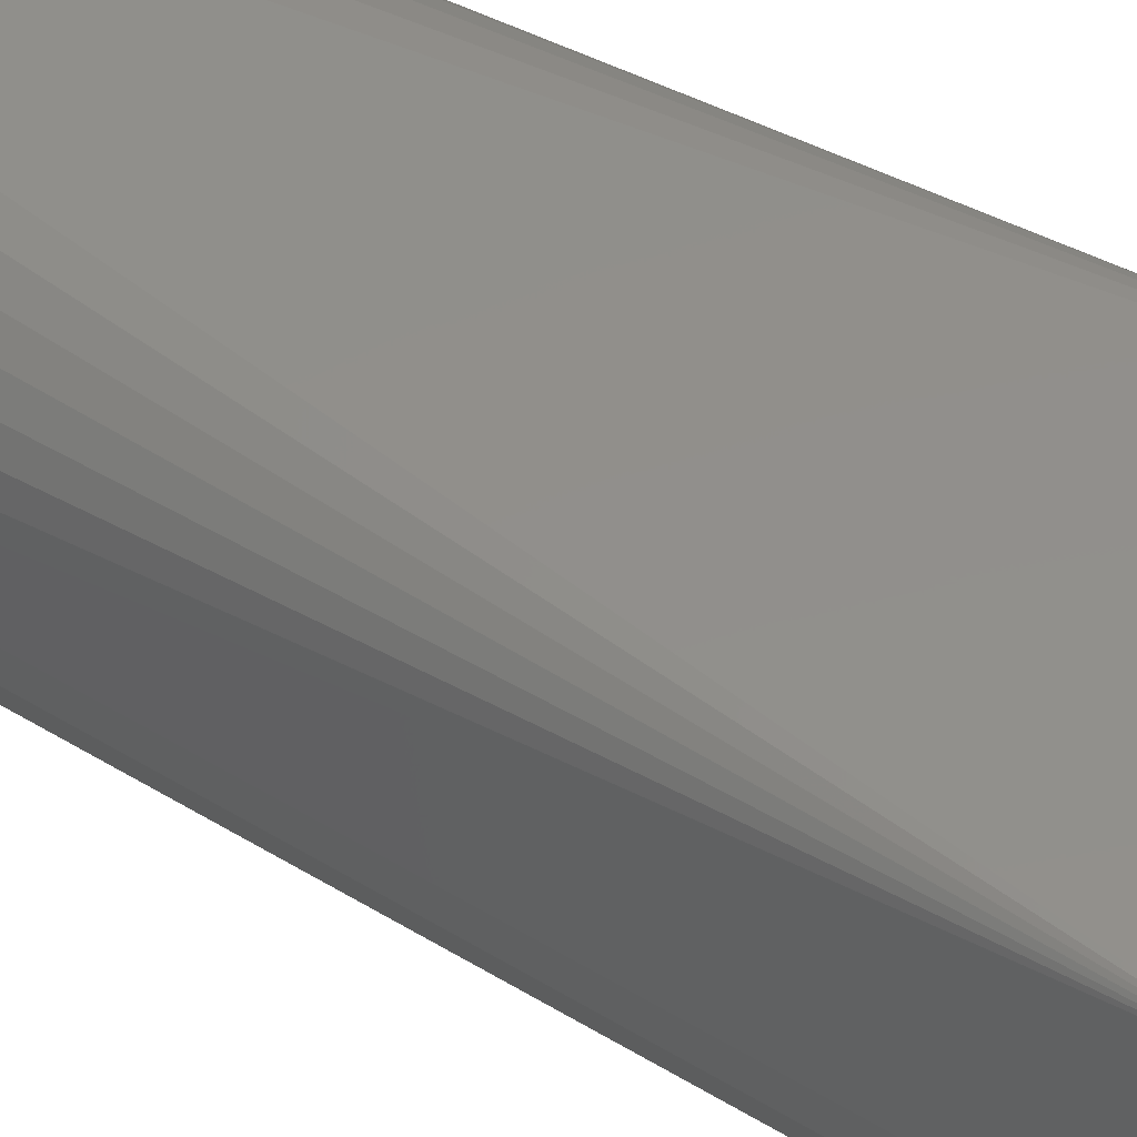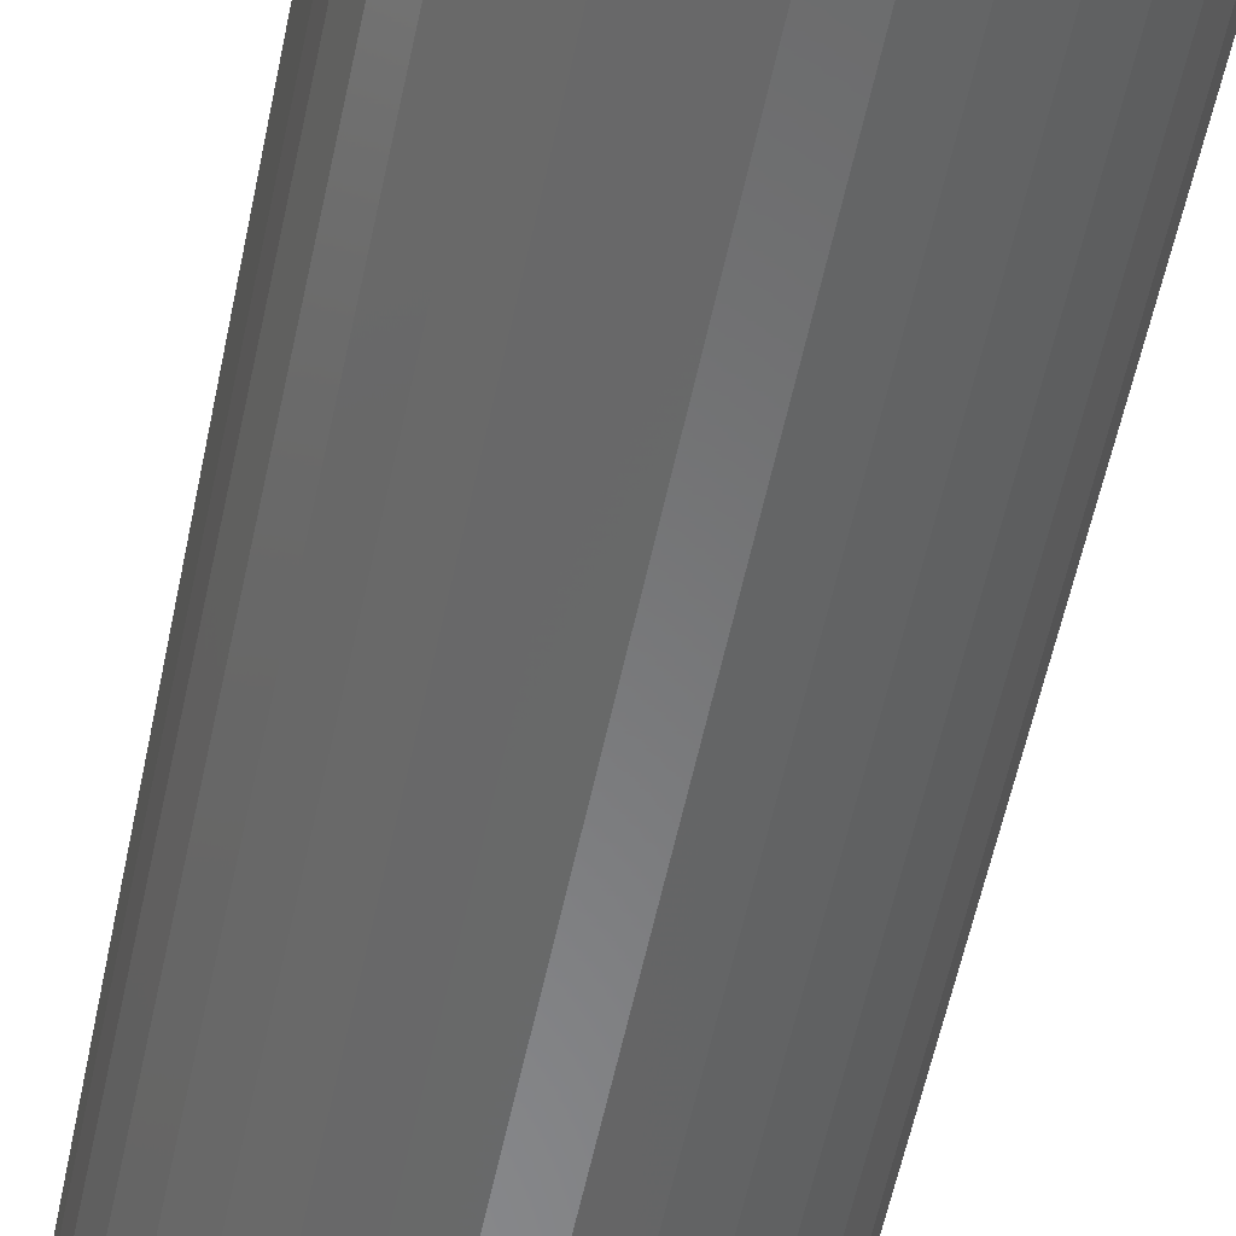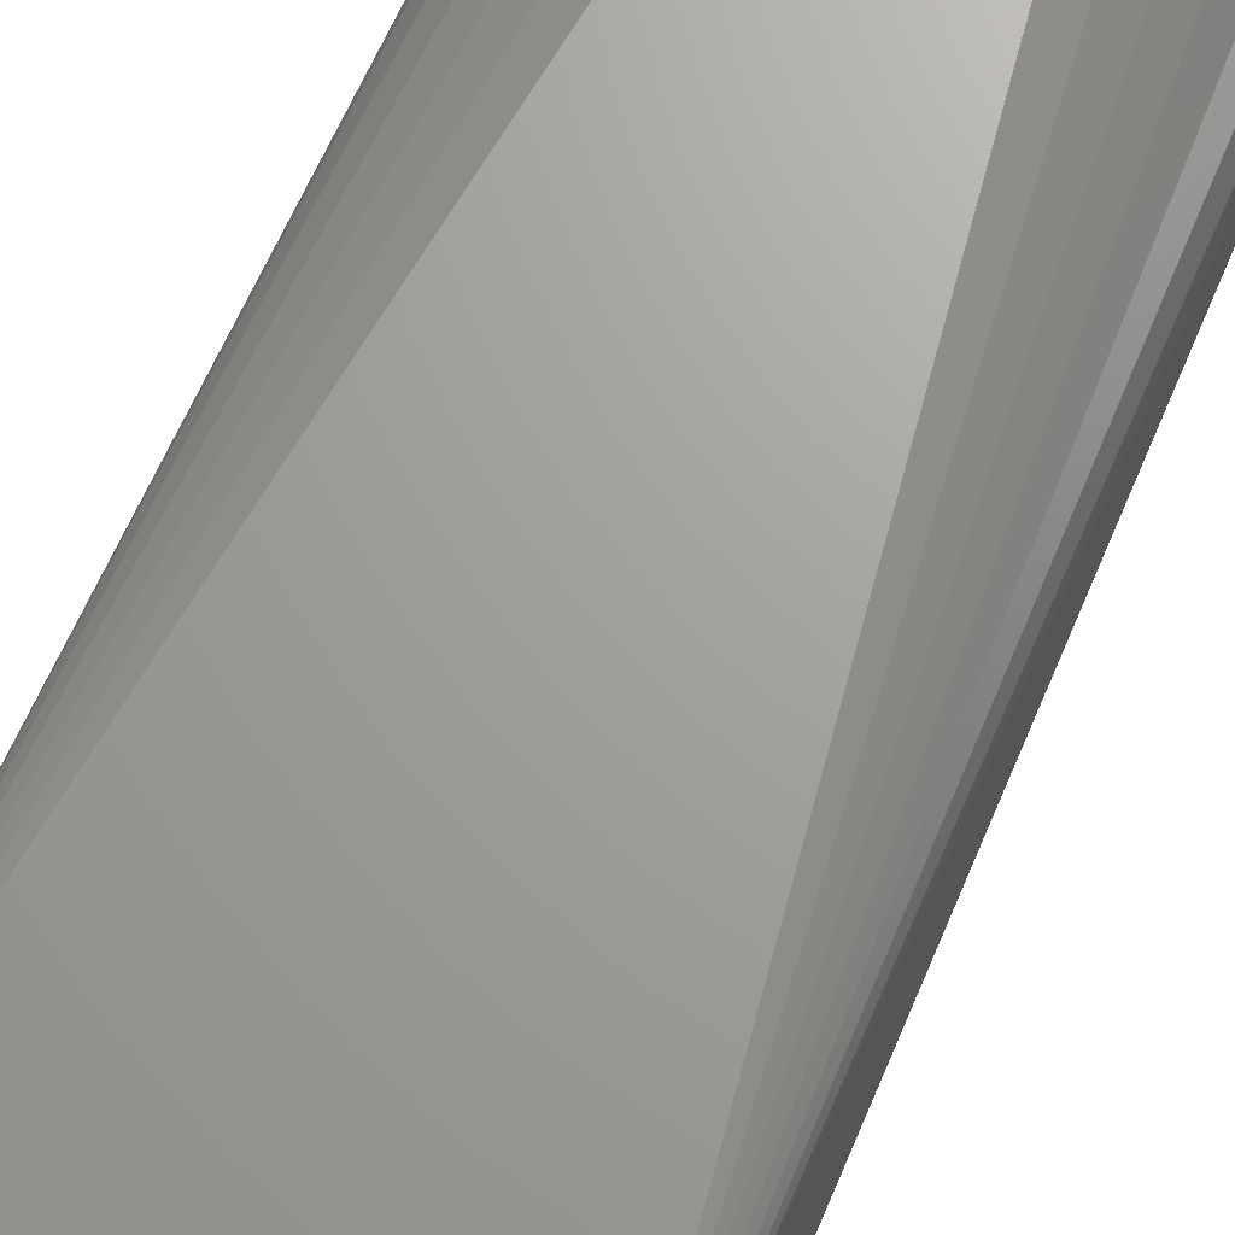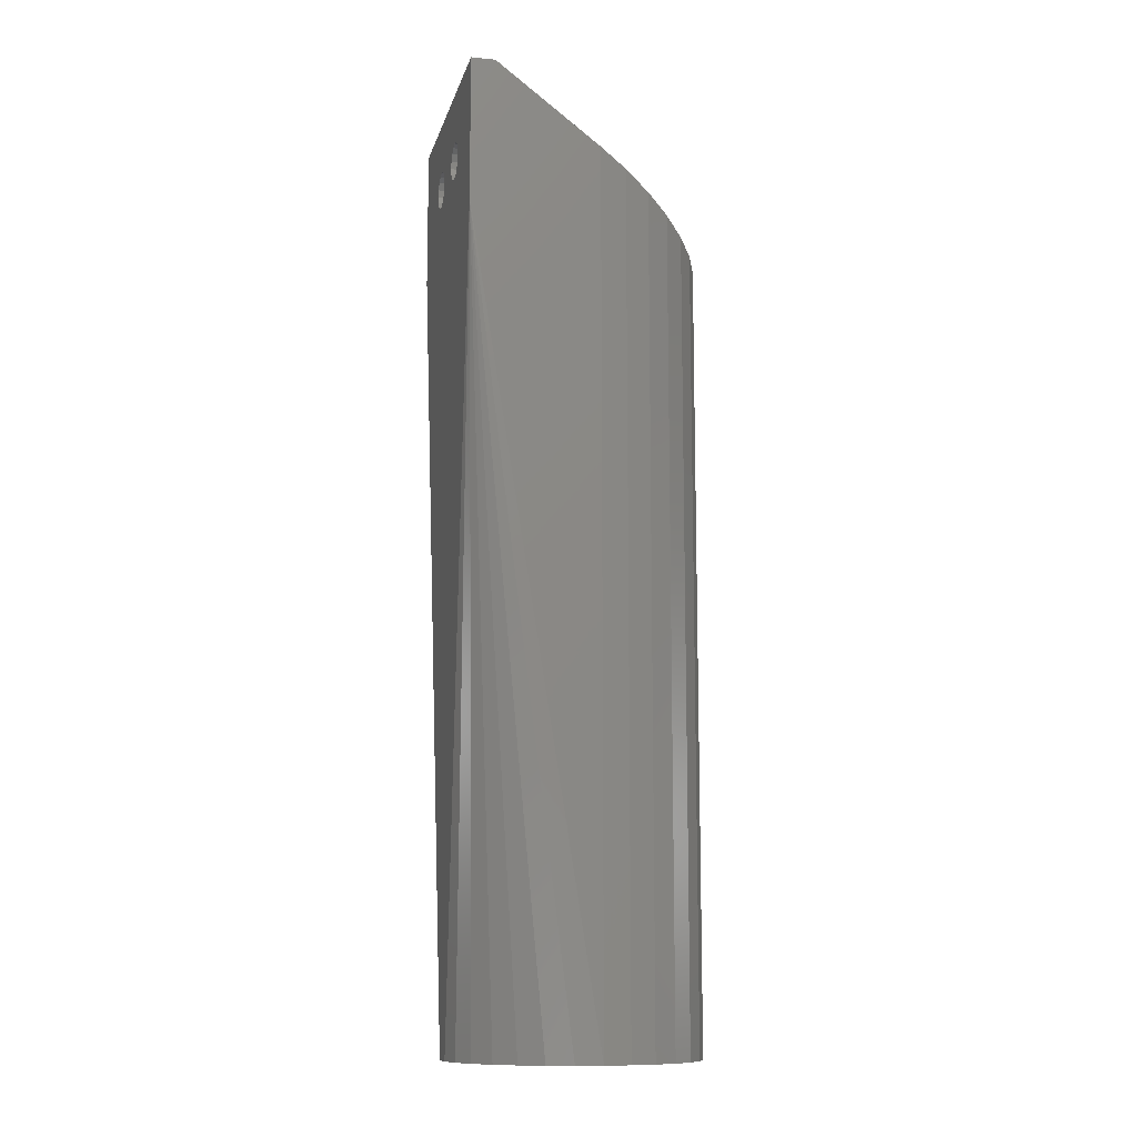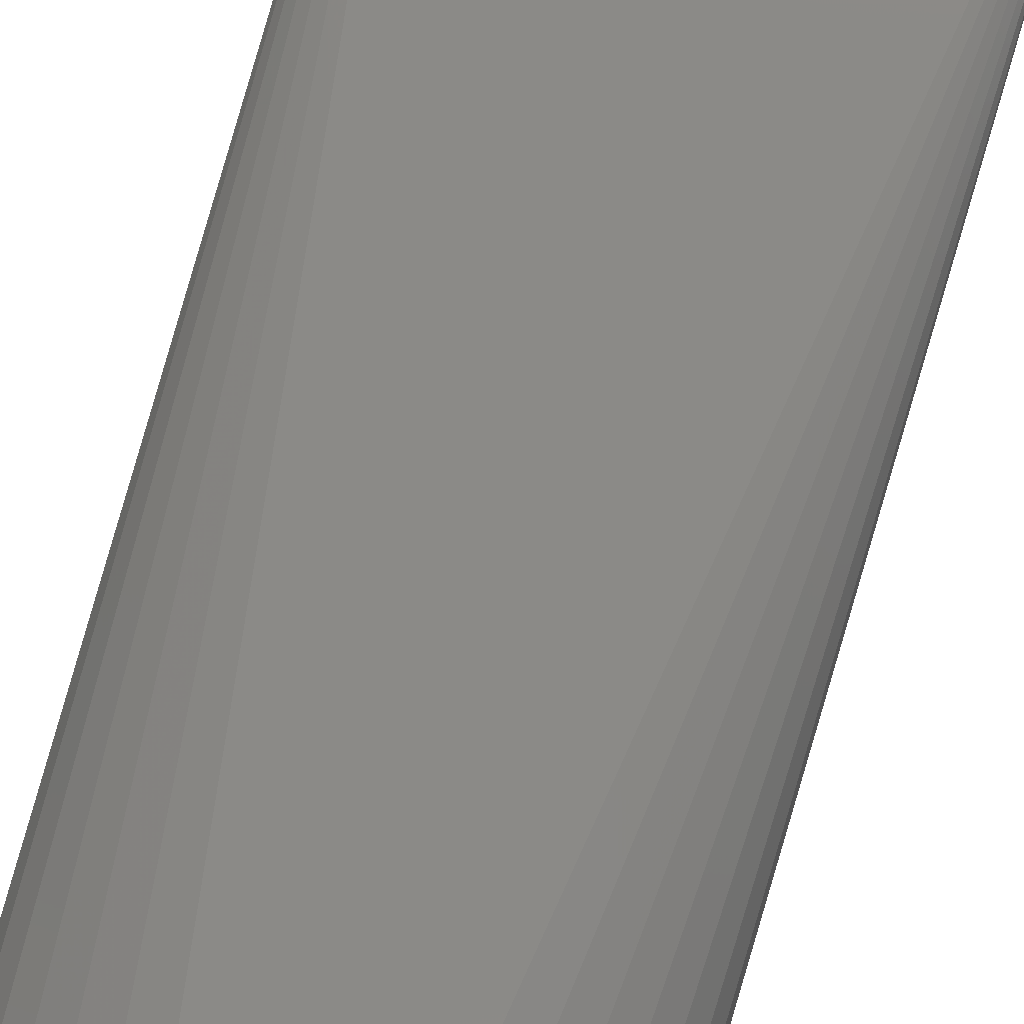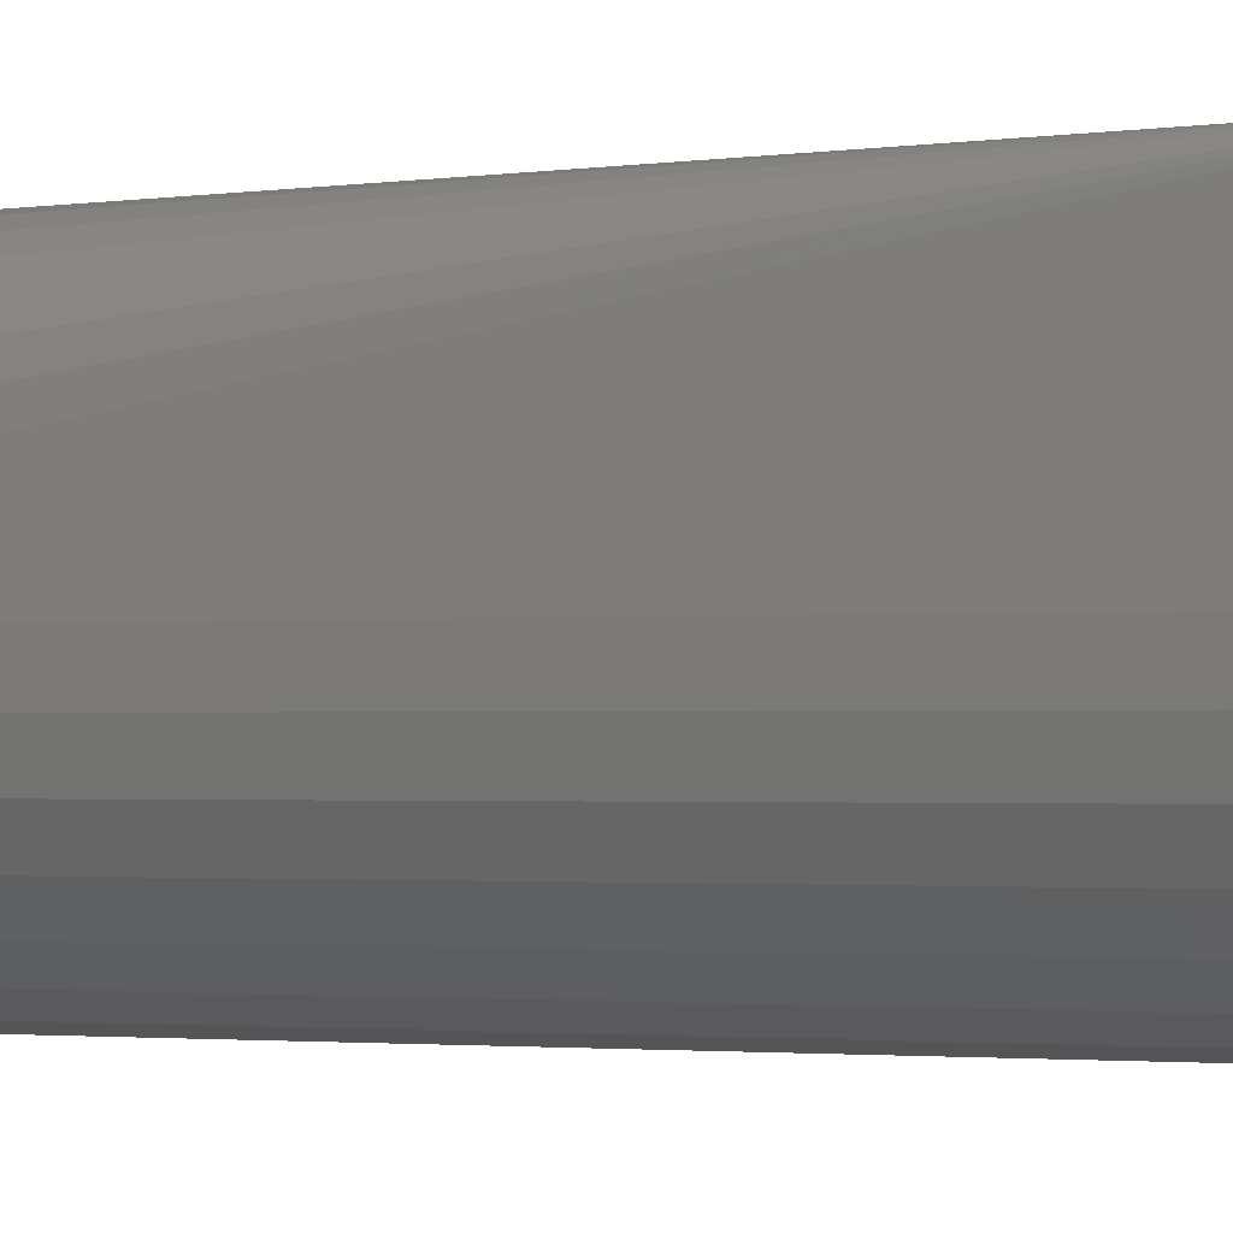
<metadata>
{"format":"stl","ext":"stl","renderer":"f3d","projection":"perspective","resolution":1024,"background":"white","views":[{"elev":51.5,"azim":-56.5,"up":"+Y"},{"elev":-55.3,"azim":-11.6,"up":"+Y"},{"elev":68.6,"azim":22.8,"up":"+Y"},{"elev":-11.5,"azim":-103.4,"up":"+Z"},{"elev":78.7,"azim":-163.4,"up":"+Y"},{"elev":-1.1,"azim":-62.6,"up":"+Y"}]}
</metadata>
<code>
# stl→obj: 210 verts, 424 faces
v -12.72 2.703 -53.5
v -13 0 -53.5
v -13 13.5 30.5
v -13 0 37.23
v -13 10.98 45.5
v -13 13.5 45.5
v -12.72 -2.703 -53.5
v -12.72 -2.703 35.19
v -11.88 5.288 -53.5
v -10.52 7.641 -53.5
v -8.699 9.661 -53.5
v -6.5 11.26 -53.5
v -4.017 12.36 -53.5
v -1.359 12.93 -53.5
v 1.359 12.93 -53.5
v 4.017 12.36 -53.5
v 6.5 11.26 -53.5
v 8.699 9.661 -53.5
v 10.52 7.641 -53.5
v 11.88 5.288 -53.5
v 12.72 2.703 -53.5
v 13 0 -53.5
v 12.72 -2.703 -53.5
v 11.88 -5.288 -53.5
v 10.52 -7.641 -53.5
v 8.699 -9.661 -53.5
v 6.5 -11.26 -53.5
v 4.017 -12.36 -53.5
v 1.359 -12.93 -53.5
v -1.359 -12.93 -53.5
v -4.017 -12.36 -53.5
v -6.5 -11.26 -53.5
v -8.699 -9.661 -53.5
v -10.52 -7.641 -53.5
v -11.88 -5.288 -53.5
v 13 13.5 30.5
v -3.235 13.5 39.85
v 4 13.5 40
v 13 13.5 45.5
v -6 13.5 38
v -5.848 13.5 37.23
v -5.414 13.5 36.59
v -4.765 13.5 36.15
v -4 13.5 36
v -2.586 13.5 36.59
v -3.235 13.5 36.15
v -2.152 13.5 37.23
v 4 13.5 36
v 3.235 13.5 36.15
v -4 13.5 40
v -5.414 13.5 39.41
v -4.765 13.5 39.85
v -2 13.5 38
v -2.152 13.5 38.77
v -2.586 13.5 39.41
v -5.848 13.5 38.77
v 2.152 13.5 37.23
v 2 13.5 38
v 2.586 13.5 36.59
v 4.765 13.5 36.15
v 6 13.5 38
v 5.848 13.5 37.23
v 5.414 13.5 36.59
v 4.765 13.5 39.85
v 5.848 13.5 38.77
v 5.414 13.5 39.41
v 3.235 13.5 39.85
v 2.586 13.5 39.41
v 2.152 13.5 38.77
v -3.355 10.98 45.5
v 1.202 11.44 45.5
v -1.202 11.44 45.5
v 13 10.98 45.5
v 3.355 10.98 45.5
v -11.88 -5.288 33.24
v -10.52 -7.641 31.47
v -6.5 -11.26 28.74
v -8.699 -9.661 29.95
v -9.304 -6.76 32.13
v -5.75 -9.959 29.72
v -7.695 -8.546 30.79
v -4.017 -12.36 27.91
v -3.554 -10.94 28.98
v -1.359 -12.93 27.48
v 1.202 -11.44 28.61
v -1.202 -11.44 28.61
v 1.359 -12.93 27.48
v 3.554 -10.94 28.98
v 4.017 -12.36 27.91
v 5.75 -9.959 29.72
v 6.5 -11.26 28.74
v 7.695 -8.546 30.79
v 8.699 -9.661 29.95
v 9.304 -6.76 32.13
v 10.52 -7.641 31.47
v 10.51 -4.677 33.7
v 11.88 -5.288 33.24
v 11.25 -2.391 35.42
v 12.72 -2.703 35.19
v 10.51 4.677 40.75
v 11.25 2.391 39.03
v 13 0 37.23
v 3.554 10.94 45.47
v 5.75 9.959 44.73
v 7.695 8.546 43.67
v 11.5 0 37.23
v 9.304 6.76 42.32
v -11.25 -2.391 35.42
v -11.5 0 37.23
v -11.25 2.391 39.03
v -10.51 4.677 40.75
v -9.304 6.76 42.32
v -7.695 8.546 43.67
v -5.75 9.959 44.73
v -3.554 10.94 45.47
v -10.51 -4.677 33.7
v -5.848 12.5 38.77
v -6 12.5 38
v -5.848 12.5 37.23
v -5.414 12.5 39.41
v -4.765 12.5 39.85
v -4 12.5 40
v -3.235 12.5 39.85
v -2.586 12.5 39.41
v -2.152 12.5 38.77
v -2 12.5 38
v -2.152 12.5 37.23
v -2.586 12.5 36.59
v -3.235 12.5 36.15
v -4 12.5 36
v -4.765 12.5 36.15
v -5.414 12.5 36.59
v 2.152 12.5 38.77
v 2 12.5 38
v 2.152 12.5 37.23
v 2.586 12.5 39.41
v 3.235 12.5 39.85
v 4 12.5 40
v 4.765 12.5 39.85
v 5.414 12.5 39.41
v 5.848 12.5 38.77
v 6 12.5 38
v 5.848 12.5 37.23
v 5.414 12.5 36.59
v 4.765 12.5 36.15
v 4 12.5 36
v 3.235 12.5 36.15
v 2.586 12.5 36.59
v 2.25 11.21 41.03
v 3.554 10.94 41.03
v 1.202 11.44 39.22
v 1.202 11.44 -52
v 1.202 11.44 36.78
v 0.5 11.44 38
v -0.5 11.44 38
v -1.202 11.44 36.78
v -1.202 11.44 -52
v -1.202 11.44 39.22
v -2.25 11.21 41.03
v -3.554 10.94 41.03
v -5.75 9.959 41.03
v -5.75 9.959 -52
v -5.75 9.959 34.97
v -7.5 8.688 38
v -7.695 8.546 -52
v -9.304 6.76 -52
v -10.51 4.677 -52
v -11.25 2.391 -52
v -11.5 0 -52
v -11.25 -2.391 -52
v -10.51 -4.677 -52
v -9.304 -6.76 -52
v -7.695 -8.546 -52
v -5.75 -9.959 -52
v -3.554 -10.94 -52
v -1.202 -11.44 -52
v 1.202 -11.44 -52
v 3.554 -10.94 -52
v 5.75 -9.959 -52
v 7.695 -8.546 -52
v 9.304 -6.76 -52
v 10.51 -4.677 -52
v 11.25 -2.391 -52
v 11.5 0 -52
v 11.25 2.391 -52
v 10.51 4.677 -52
v 9.304 6.76 -52
v 7.695 8.546 -52
v 7.5 8.688 38
v 5.75 9.959 34.97
v 5.75 9.959 -52
v 5.75 9.959 41.03
v -2.25 12.5 34.97
v -0.5 12.5 38
v -5.75 12.5 34.97
v -2.25 12.5 41.03
v -7.5 12.5 38
v -5.75 12.5 41.03
v 5.75 12.5 34.97
v 7.5 12.5 38
v 2.25 12.5 34.97
v 5.75 12.5 41.03
v 0.5 12.5 38
v 2.25 12.5 41.03
v 3.554 10.94 -52
v -3.554 10.94 -52
v 3.554 10.94 34.97
v 2.25 11.21 34.97
v -2.25 11.21 34.97
v -3.554 10.94 34.97
f 1 2 3
f 2 4 3
f 3 4 5
f 3 5 6
f 2 7 4
f 4 7 8
f 2 1 7
f 7 1 9
f 7 9 10
f 7 10 11
f 7 11 12
f 7 12 13
f 7 13 14
f 7 14 15
f 7 15 16
f 7 16 17
f 7 17 18
f 7 18 19
f 7 19 20
f 7 20 21
f 7 21 22
f 7 22 23
f 7 23 24
f 7 24 25
f 7 25 26
f 7 26 27
f 7 27 28
f 7 28 29
f 7 29 30
f 7 30 31
f 7 31 32
f 7 32 33
f 7 33 34
f 7 34 35
f 1 3 9
f 11 3 12
f 12 3 13
f 13 3 14
f 3 36 14
f 14 36 15
f 37 6 36
f 38 6 39
f 3 6 40
f 3 40 41
f 3 41 42
f 3 42 43
f 3 43 36
f 43 44 36
f 45 36 46
f 47 36 45
f 48 36 49
f 50 6 37
f 51 6 52
f 47 53 36
f 53 54 36
f 52 6 50
f 54 55 36
f 55 37 36
f 56 6 51
f 40 6 56
f 57 6 58
f 59 6 57
f 49 6 59
f 36 6 49
f 60 36 48
f 61 39 62
f 36 60 63
f 36 63 39
f 63 62 39
f 38 39 64
f 61 65 39
f 65 66 39
f 66 64 39
f 67 6 38
f 68 6 67
f 69 6 68
f 58 6 69
f 46 36 44
f 9 3 10
f 10 3 11
f 6 5 70
f 71 6 72
f 72 6 70
f 73 6 71
f 73 71 74
f 39 6 73
f 8 75 76
f 77 8 78
f 78 8 76
f 79 8 77
f 80 81 82
f 83 80 84
f 85 86 87
f 88 85 89
f 90 88 91
f 92 90 93
f 94 92 95
f 96 94 97
f 98 96 99
f 100 101 102
f 74 103 73
f 103 104 73
f 104 105 73
f 106 98 102
f 73 100 102
f 73 107 100
f 101 106 102
f 102 98 99
f 99 96 97
f 97 94 95
f 108 109 8
f 95 92 93
f 93 90 91
f 91 88 89
f 89 85 87
f 87 86 84
f 86 83 84
f 84 80 82
f 82 81 77
f 81 79 77
f 110 8 109
f 5 8 110
f 5 110 111
f 5 111 112
f 5 112 113
f 5 113 114
f 5 114 115
f 5 115 70
f 4 8 5
f 105 107 73
f 79 116 8
f 116 108 8
f 7 35 8
f 8 35 75
f 35 34 75
f 75 34 76
f 34 33 76
f 76 33 78
f 78 33 32
f 77 78 32
f 77 32 31
f 82 77 31
f 82 31 30
f 84 82 30
f 84 30 29
f 87 84 29
f 87 29 28
f 89 87 28
f 89 28 27
f 91 89 27
f 91 27 26
f 93 91 26
f 93 26 25
f 95 93 25
f 95 25 24
f 97 95 24
f 97 24 23
f 99 97 23
f 99 23 22
f 102 99 22
f 22 21 36
f 102 22 36
f 73 102 39
f 39 102 36
f 21 20 36
f 20 19 36
f 19 18 36
f 18 17 36
f 17 16 36
f 16 15 36
f 40 56 117
f 118 40 117
f 119 41 40
f 118 119 40
f 56 51 120
f 117 56 120
f 52 121 51
f 51 121 120
f 50 122 52
f 52 122 121
f 37 123 50
f 50 123 122
f 55 124 37
f 37 124 123
f 54 125 55
f 55 125 124
f 53 126 54
f 54 126 125
f 53 47 126
f 126 47 127
f 47 45 127
f 127 45 128
f 128 45 46
f 129 128 46
f 129 46 44
f 130 129 44
f 130 44 43
f 131 130 43
f 131 43 42
f 132 131 42
f 132 42 41
f 119 132 41
f 58 69 133
f 134 58 133
f 135 57 58
f 134 135 58
f 69 68 136
f 133 69 136
f 67 137 68
f 68 137 136
f 38 138 67
f 67 138 137
f 64 139 38
f 38 139 138
f 66 140 64
f 64 140 139
f 65 141 66
f 66 141 140
f 61 142 65
f 65 142 141
f 61 62 142
f 142 62 143
f 62 63 143
f 143 63 144
f 144 63 60
f 145 144 60
f 145 60 48
f 146 145 48
f 146 48 49
f 147 146 49
f 147 49 59
f 148 147 59
f 148 59 57
f 135 148 57
f 149 150 103
f 71 149 74
f 74 149 103
f 151 149 71
f 152 153 154
f 155 152 154
f 151 71 154
f 71 72 154
f 155 156 152
f 72 155 154
f 156 157 152
f 158 155 72
f 159 158 72
f 115 159 70
f 70 159 72
f 160 159 115
f 160 115 114
f 161 160 114
f 162 163 164
f 113 162 164
f 161 114 164
f 114 113 164
f 113 165 162
f 165 113 112
f 166 165 112
f 166 112 111
f 167 166 111
f 167 111 110
f 168 167 110
f 168 110 109
f 169 168 109
f 109 108 170
f 169 109 170
f 108 116 171
f 170 108 171
f 116 79 172
f 171 116 172
f 79 81 173
f 172 79 173
f 80 174 81
f 81 174 173
f 83 175 80
f 80 175 174
f 86 176 83
f 83 176 175
f 85 177 86
f 86 177 176
f 88 178 85
f 85 178 177
f 90 179 88
f 88 179 178
f 92 180 90
f 90 180 179
f 94 181 92
f 92 181 180
f 96 182 94
f 94 182 181
f 98 183 96
f 96 183 182
f 106 184 98
f 98 184 183
f 106 101 184
f 184 101 185
f 101 100 185
f 185 100 186
f 100 107 186
f 186 107 187
f 107 105 187
f 187 105 188
f 189 105 104
f 189 190 188
f 188 105 189
f 191 188 190
f 192 189 104
f 192 104 103
f 150 192 103
f 128 193 194
f 129 130 195
f 121 122 196
f 197 118 198
f 197 195 118
f 118 117 198
f 123 124 196
f 198 121 196
f 198 120 121
f 132 119 195
f 122 123 196
f 196 124 194
f 124 125 194
f 125 126 194
f 126 127 194
f 129 193 128
f 195 193 129
f 131 132 195
f 118 195 119
f 117 120 198
f 127 128 194
f 130 131 195
f 144 199 200
f 145 146 201
f 137 138 202
f 203 134 204
f 203 201 134
f 134 133 204
f 139 140 202
f 204 137 202
f 204 136 137
f 148 135 201
f 138 139 202
f 202 140 200
f 140 141 200
f 141 142 200
f 142 143 200
f 145 199 144
f 201 199 145
f 147 148 201
f 134 201 135
f 133 136 204
f 143 144 200
f 146 147 201
f 202 192 204
f 204 192 150
f 204 150 149
f 203 204 149
f 154 203 151
f 151 203 149
f 170 171 172
f 174 170 173
f 173 170 172
f 175 170 174
f 176 170 175
f 177 170 176
f 178 170 177
f 179 170 178
f 180 170 179
f 181 170 180
f 182 170 181
f 183 170 182
f 184 170 183
f 185 170 184
f 186 170 185
f 187 170 186
f 188 170 187
f 191 170 188
f 205 170 191
f 152 170 205
f 157 170 152
f 206 170 157
f 162 170 206
f 165 170 162
f 166 170 165
f 167 170 166
f 168 170 167
f 169 170 168
f 205 207 208
f 153 205 208
f 153 152 205
f 157 156 209
f 210 157 209
f 210 206 157
f 155 194 156
f 156 194 193
f 156 193 209
f 194 155 196
f 196 155 158
f 196 158 159
f 153 208 201
f 154 153 203
f 203 153 201
f 196 159 198
f 198 159 160
f 198 160 161
f 197 198 161
f 164 197 161
f 206 210 163
f 162 206 163
f 163 195 197
f 164 163 197
f 210 209 193
f 163 210 195
f 195 210 193
f 191 190 207
f 205 191 207
f 200 199 189
f 189 199 190
f 207 190 199
f 208 207 201
f 201 207 199
f 200 189 202
f 202 189 192

</code>
